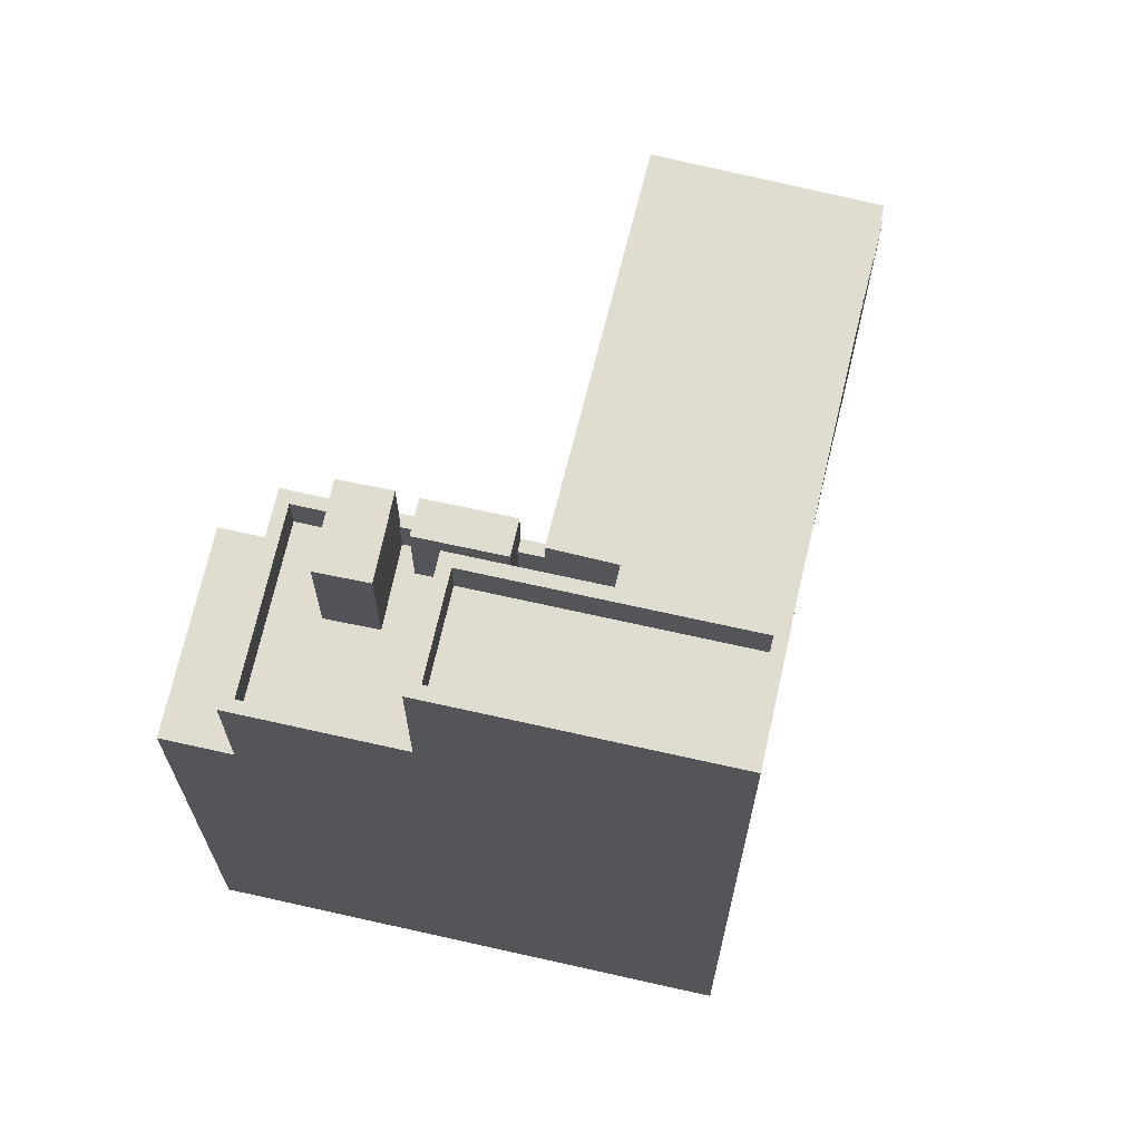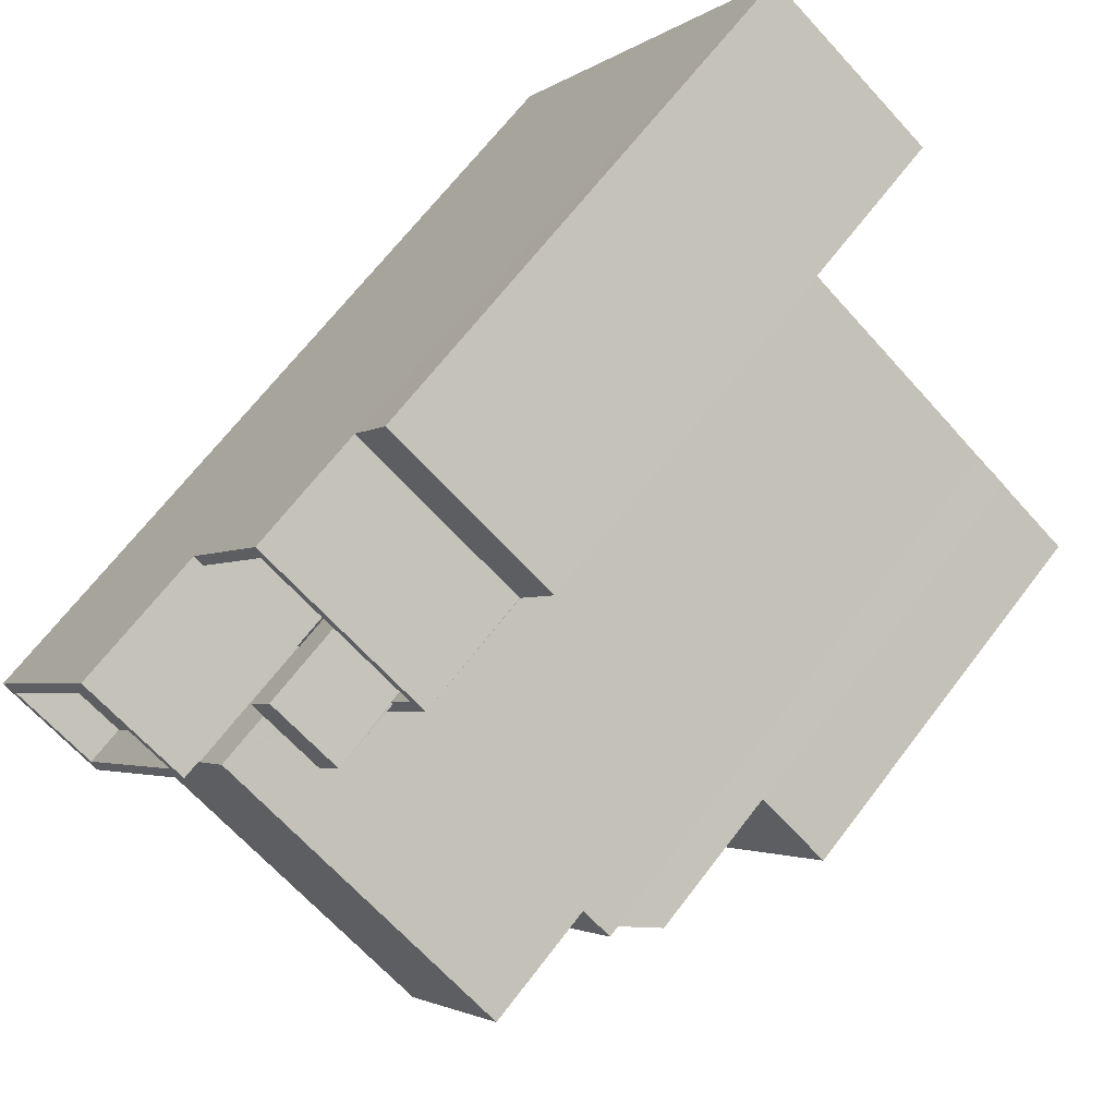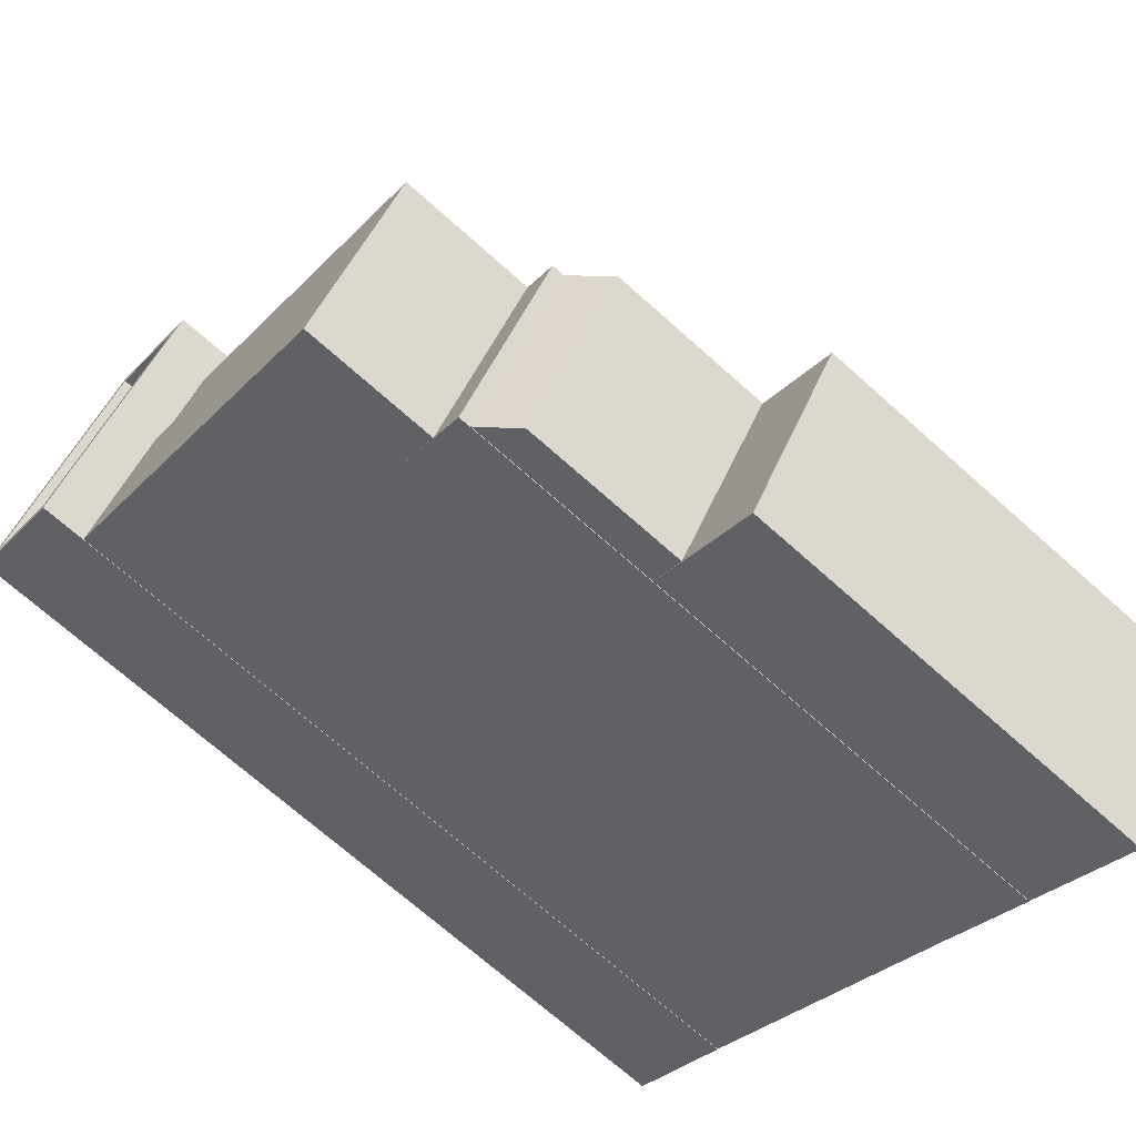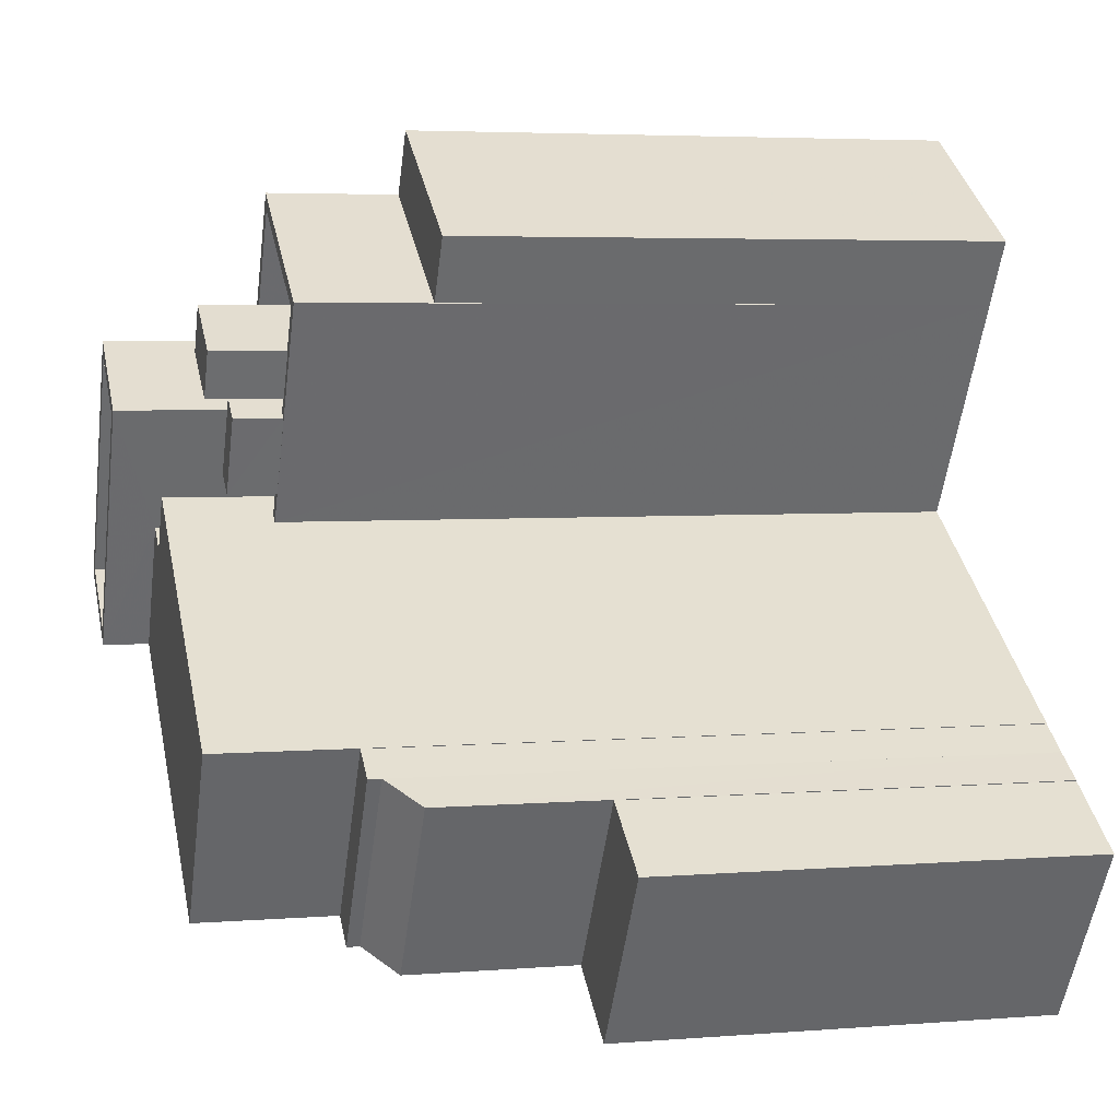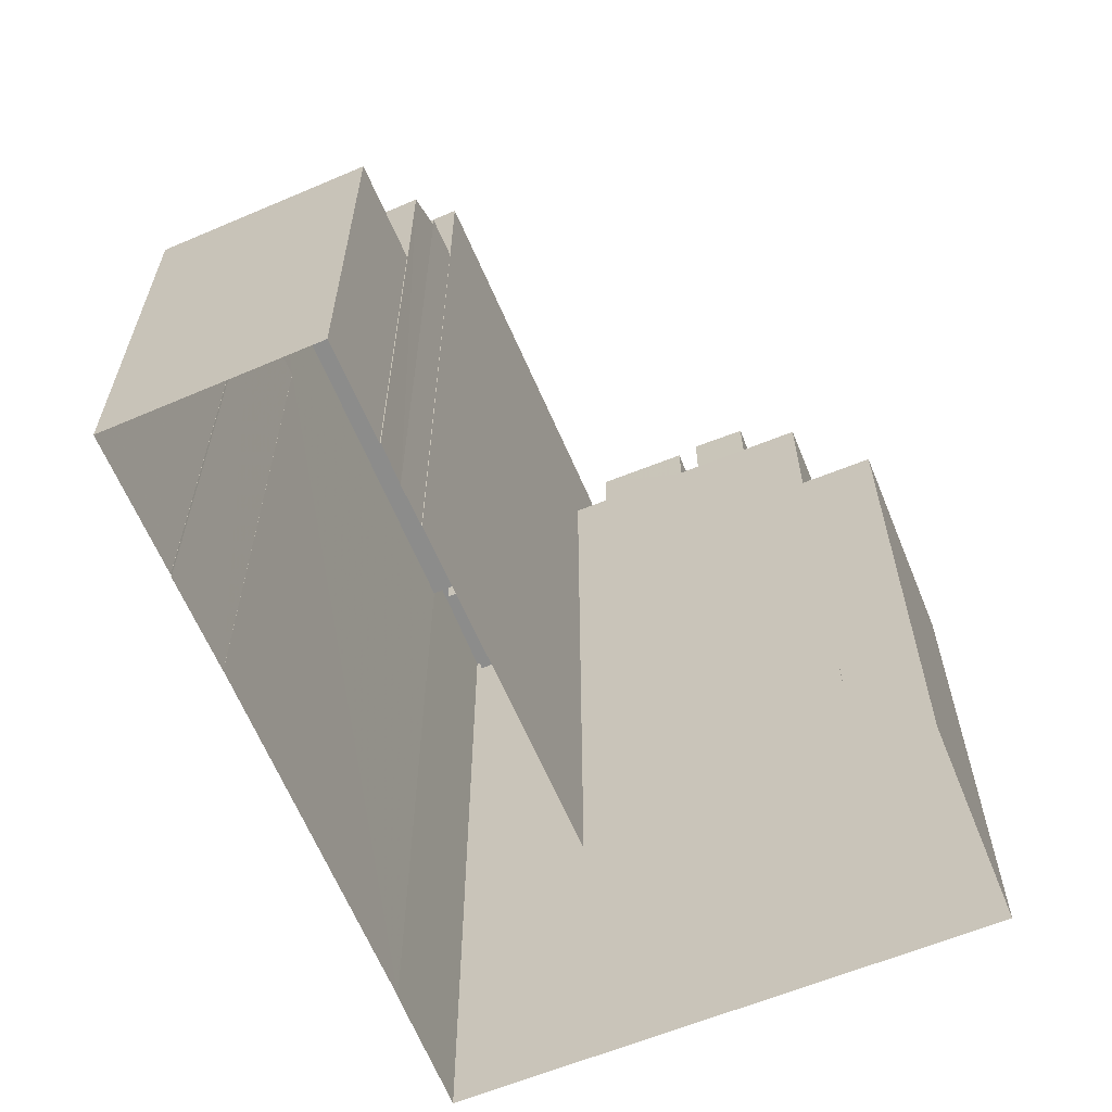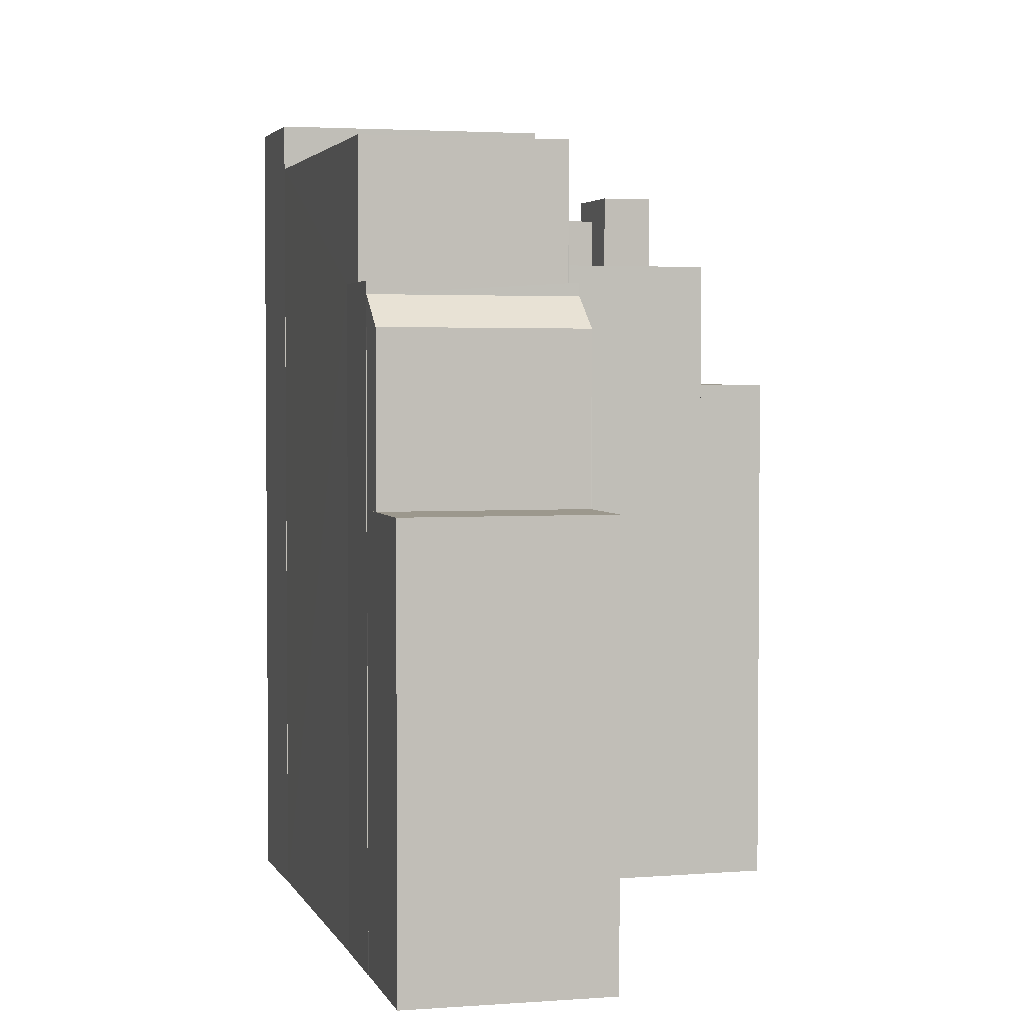
<metadata>
{"format":"obj","ext":"obj","renderer":"f3d","projection":"perspective","resolution":1024,"background":"white","views":[{"elev":69.5,"azim":-109.3,"up":"+Z"},{"elev":66.6,"azim":37.2,"up":"+Y"},{"elev":-70.4,"azim":48.2,"up":"+Y"},{"elev":4.5,"azim":75.8,"up":"+Y"},{"elev":-64.1,"azim":80.1,"up":"+Z"},{"elev":3.1,"azim":42.5,"up":"+Z"}]}
</metadata>
<code>
v -1.227e+04 -3.373e+04 33.86
v -1.227e+04 -3.373e+04 33.86
v -1.227e+04 -3.373e+04 33.86
v -1.228e+04 -3.371e+04 33.86
v -1.228e+04 -3.372e+04 33.86
v -1.228e+04 -3.371e+04 33.86
v -1.227e+04 -3.373e+04 33.86
v -1.227e+04 -3.373e+04 33.86
v -1.228e+04 -3.372e+04 33.86
v -1.229e+04 -3.372e+04 33.86
v -1.227e+04 -3.373e+04 33.86
v -1.227e+04 -3.373e+04 33.86
v -1.228e+04 -3.372e+04 33.86
v -1.228e+04 -3.372e+04 33.86
v -1.228e+04 -3.373e+04 33.86
v -1.228e+04 -3.373e+04 33.86
v -1.227e+04 -3.373e+04 33.86
v -1.228e+04 -3.373e+04 33.86
v -1.228e+04 -3.373e+04 33.86
v -1.228e+04 -3.373e+04 33.86
v -1.228e+04 -3.373e+04 33.86
v -1.228e+04 -3.372e+04 33.86
v -1.228e+04 -3.371e+04 47.29
v -1.228e+04 -3.371e+04 47.29
v -1.228e+04 -3.371e+04 47.3
v -1.228e+04 -3.372e+04 47.29
v -1.228e+04 -3.372e+04 49.49
v -1.228e+04 -3.372e+04 49.49
v -1.228e+04 -3.372e+04 49.49
v -1.228e+04 -3.372e+04 49.49
v -1.228e+04 -3.371e+04 49.49
v -1.228e+04 -3.372e+04 49.49
v -1.228e+04 -3.372e+04 49.49
v -1.228e+04 -3.372e+04 49.49
v -1.228e+04 -3.372e+04 49.49
v -1.228e+04 -3.372e+04 49.49
v -1.228e+04 -3.372e+04 49.49
v -1.228e+04 -3.372e+04 49.49
v -1.228e+04 -3.372e+04 49.49
v -1.228e+04 -3.372e+04 49.49
v -1.228e+04 -3.372e+04 49.49
v -1.228e+04 -3.372e+04 49.49
v -1.228e+04 -3.372e+04 50.49
v -1.228e+04 -3.372e+04 50.49
v -1.228e+04 -3.372e+04 50.49
v -1.228e+04 -3.372e+04 50.49
v -1.228e+04 -3.372e+04 50.49
v -1.228e+04 -3.372e+04 50.49
v -1.228e+04 -3.371e+04 50.49
v -1.228e+04 -3.372e+04 50.49
v -1.228e+04 -3.371e+04 50.49
v -1.228e+04 -3.372e+04 50.49
v -1.228e+04 -3.372e+04 50.49
v -1.228e+04 -3.372e+04 50.49
v -1.228e+04 -3.372e+04 50.49
v -1.228e+04 -3.372e+04 50.49
v -1.228e+04 -3.372e+04 50.49
v -1.228e+04 -3.372e+04 50.49
v -1.228e+04 -3.372e+04 51.66
v -1.228e+04 -3.372e+04 51.66
v -1.228e+04 -3.372e+04 51.66
v -1.228e+04 -3.372e+04 51.66
v -1.228e+04 -3.372e+04 52.3
v -1.228e+04 -3.372e+04 52.3
v -1.228e+04 -3.372e+04 52.3
v -1.228e+04 -3.372e+04 52.3
v -1.228e+04 -3.373e+04 49.67
v -1.228e+04 -3.373e+04 49.67
v -1.228e+04 -3.373e+04 49.67
v -1.227e+04 -3.373e+04 49.67
v -1.227e+04 -3.373e+04 49.67
v -1.228e+04 -3.373e+04 49.67
v -1.227e+04 -3.373e+04 53.04
v -1.228e+04 -3.372e+04 53.04
v -1.228e+04 -3.372e+04 53.04
v -1.228e+04 -3.373e+04 53.04
v -1.228e+04 -3.372e+04 53.04
v -1.228e+04 -3.372e+04 53.04
v -1.228e+04 -3.372e+04 54.17
v -1.228e+04 -3.372e+04 54.17
v -1.228e+04 -3.372e+04 54.17
v -1.229e+04 -3.372e+04 54.17
v -1.228e+04 -3.372e+04 54.17
v -1.228e+04 -3.372e+04 54.17
v -1.229e+04 -3.372e+04 54.17
v -1.228e+04 -3.372e+04 54.17
v -1.228e+04 -3.372e+04 53.17
v -1.228e+04 -3.372e+04 53.17
v -1.229e+04 -3.372e+04 53.17
v -1.228e+04 -3.372e+04 53.17
v -1.227e+04 -3.373e+04 49.36
v -1.227e+04 -3.373e+04 48.62
v -1.227e+04 -3.373e+04 48.6
v -1.228e+04 -3.373e+04 49.37
v -1.227e+04 -3.373e+04 44.51
v -1.227e+04 -3.373e+04 44.51
v -1.227e+04 -3.373e+04 44.51
v -1.228e+04 -3.373e+04 44.51
v -1.227e+04 -3.373e+04 44.51
v -1.228e+04 -3.373e+04 44.51
f 1 2 3
f 4 5 6
f 7 3 8
f 9 10 6
f 11 8 12
f 13 10 14
f 15 16 2
f 17 12 9
f 18 19 20
f 18 21 19
f 5 22 9
f 21 8 16
f 18 14 9
f 16 3 2
f 9 6 5
f 8 3 16
f 14 10 9
f 12 8 21
f 12 18 9
f 12 21 18
f 23 24 25
f 23 26 24
f 27 28 29
f 30 31 32
f 33 30 32
f 34 35 36
f 31 37 38
f 35 39 36
f 39 40 41
f 31 38 32
f 38 27 29
f 27 42 35
f 42 40 39
f 42 38 37
f 42 39 35
f 38 42 27
f 43 44 45
f 43 46 47
f 48 49 50
f 50 49 51
f 49 46 51
f 45 44 52
f 53 54 55
f 47 54 53
f 44 43 47
f 56 46 49
f 57 58 56
f 54 47 58
f 47 46 58
f 58 46 56
f 59 60 61
f 62 59 61
f 63 64 65
f 66 63 65
f 67 68 69
f 70 69 71
f 71 69 72
f 69 68 72
f 73 74 75
f 73 75 76
f 75 77 76
f 75 78 77
f 79 80 81
f 82 83 84
f 85 83 82
f 80 85 82
f 79 81 86
f 82 81 80
f 87 88 89
f 90 87 89
f 84 83 79
f 86 84 79
f 91 92 93
f 91 94 92
f 95 96 97
f 97 96 98
f 95 99 96
f 98 96 100
f 24 4 6
f 25 24 6
f 26 4 24
f 26 5 4
f 25 6 23
f 51 23 50
f 80 50 85
f 23 6 10
f 85 50 10
f 50 23 10
f 23 51 26
f 5 26 22
f 22 26 46
f 26 51 46
f 43 9 22
f 46 43 22
f 48 31 49
f 48 37 31
f 56 31 30
f 56 49 31
f 57 56 30
f 33 57 30
f 53 55 29
f 28 53 29
f 45 52 34
f 36 45 34
f 61 53 62
f 62 53 27
f 61 47 53
f 27 53 28
f 47 61 60
f 44 47 60
f 44 60 52
f 60 59 52
f 52 35 34
f 52 59 35
f 59 62 27
f 35 59 27
f 65 58 57
f 65 57 66
f 57 32 66
f 57 33 32
f 58 65 64
f 54 58 64
f 55 63 38
f 38 29 55
f 64 63 55
f 54 64 55
f 32 38 63
f 66 32 63
f 12 70 71
f 11 12 71
f 20 72 68
f 20 19 72
f 18 20 68
f 67 18 68
f 91 11 71
f 91 8 11
f 71 94 91
f 71 72 94
f 19 21 94
f 72 19 94
f 76 70 73
f 73 70 17
f 76 69 70
f 17 70 12
f 43 17 9
f 17 43 73
f 39 74 45
f 36 39 45
f 74 73 43
f 74 43 45
f 69 76 67
f 18 67 14
f 14 67 77
f 67 76 77
f 40 75 41
f 40 78 75
f 75 74 39
f 41 75 39
f 40 42 78
f 14 77 13
f 42 79 78
f 13 77 83
f 78 79 83
f 77 78 83
f 83 85 10
f 13 83 10
f 50 80 48
f 80 79 48
f 48 42 37
f 48 79 42
f 84 90 89
f 82 84 89
f 82 89 88
f 81 82 88
f 86 88 87
f 86 81 88
f 84 87 90
f 84 86 87
f 8 91 93
f 7 8 93
f 92 99 93
f 93 99 7
f 92 96 99
f 7 99 3
f 96 92 100
f 16 100 21
f 100 94 21
f 92 94 100
f 3 95 1
f 3 99 95
f 97 2 1
f 95 97 1
f 97 98 15
f 2 97 15
f 16 15 98
f 100 16 98

</code>
